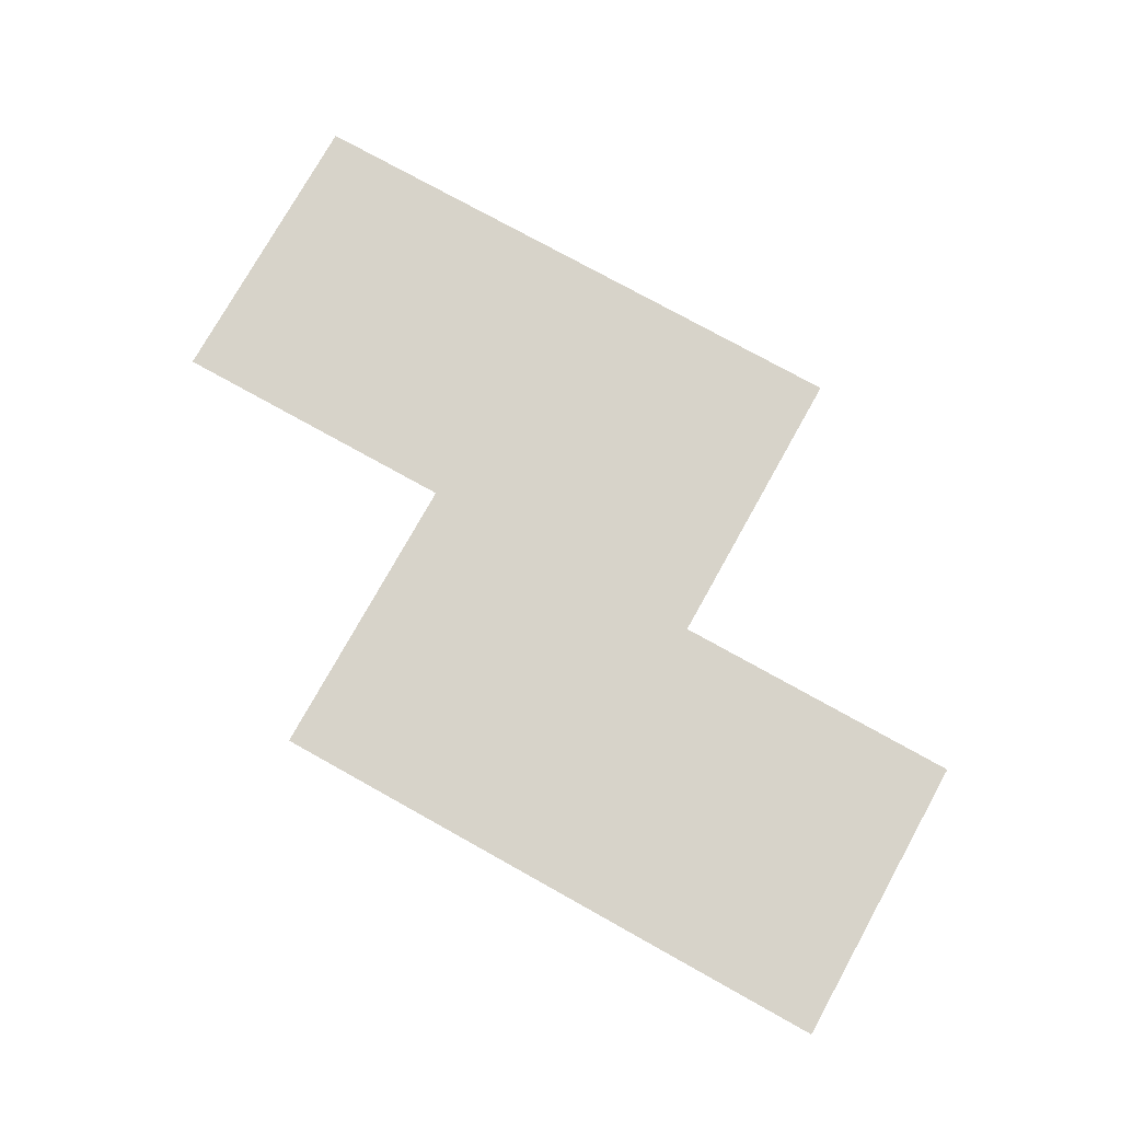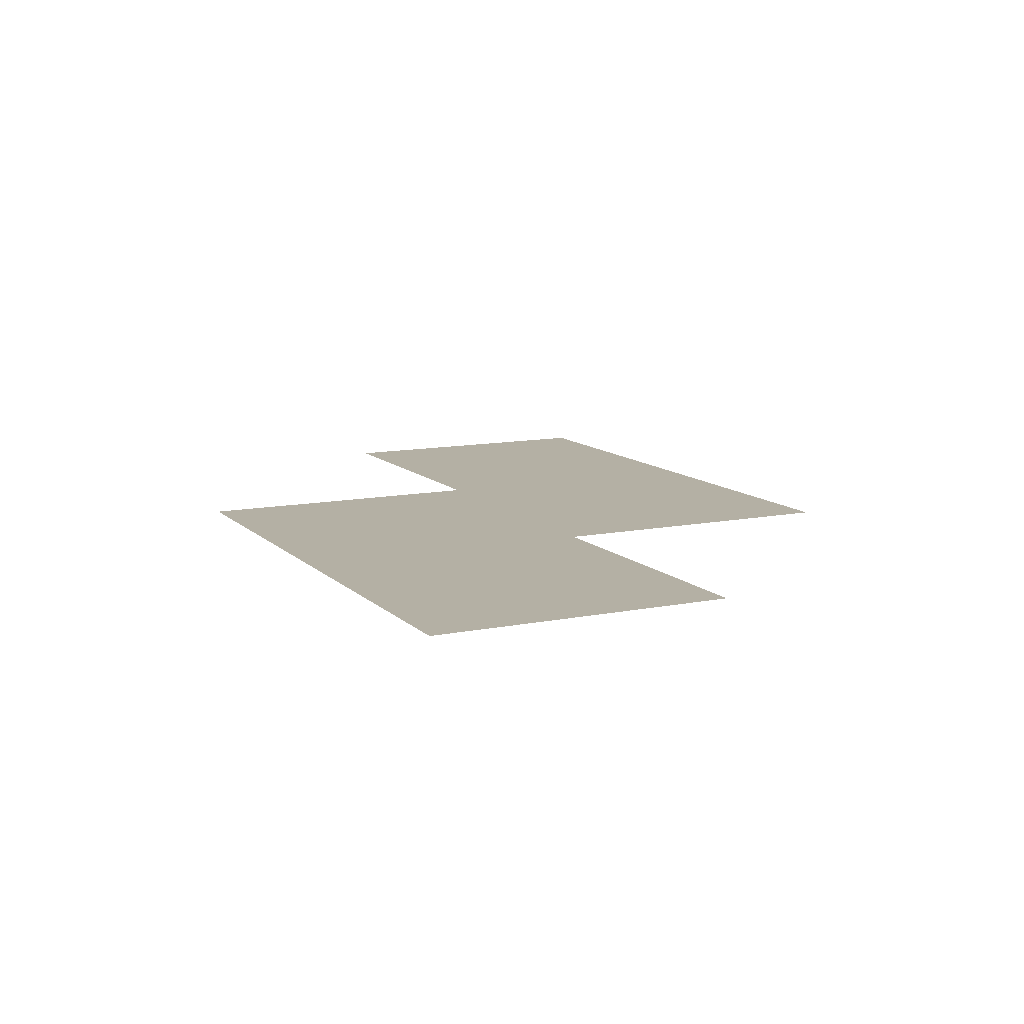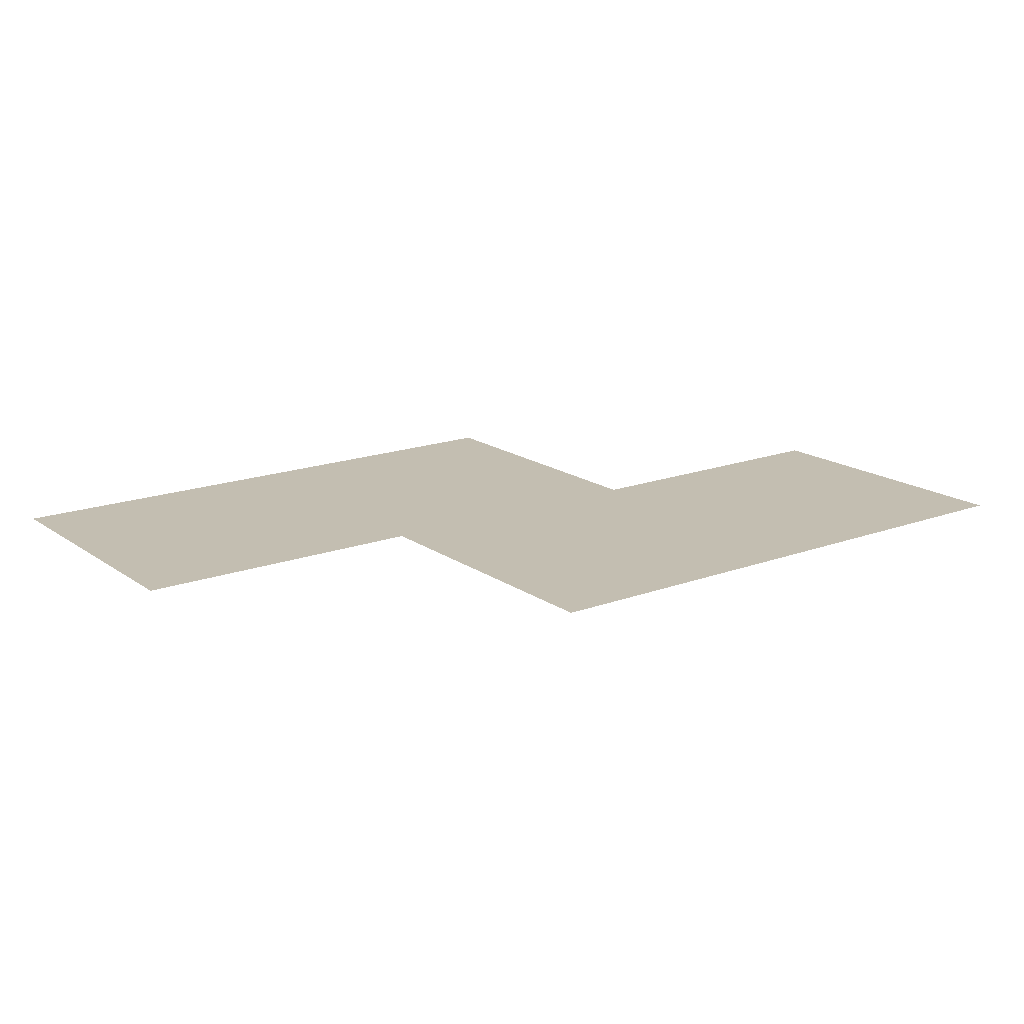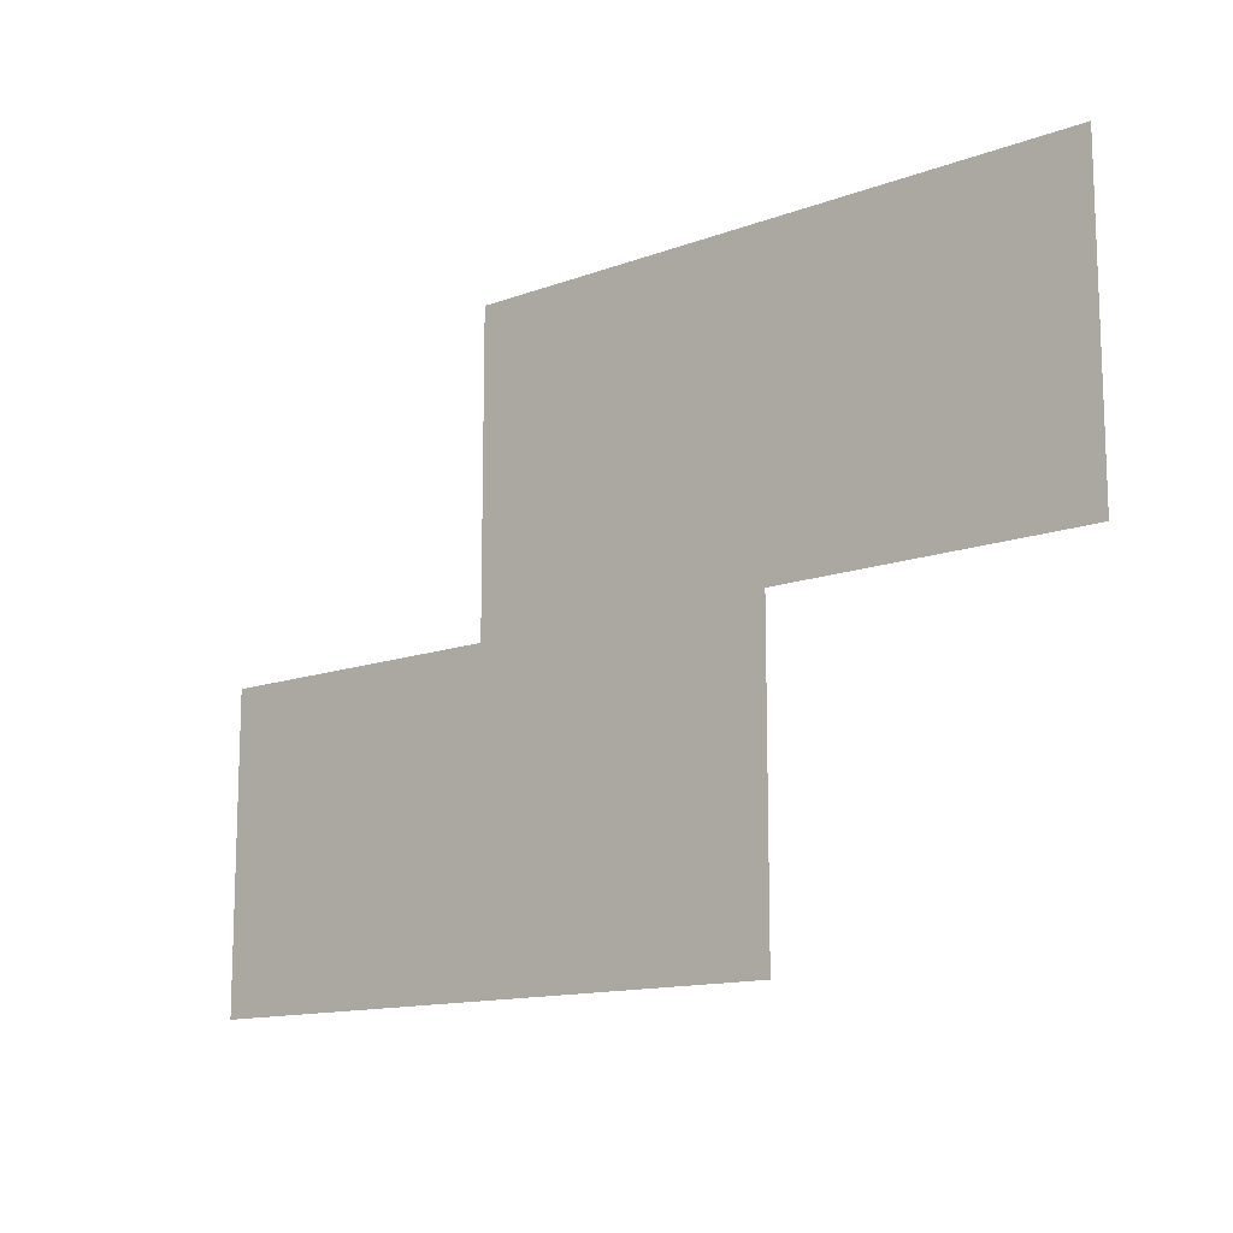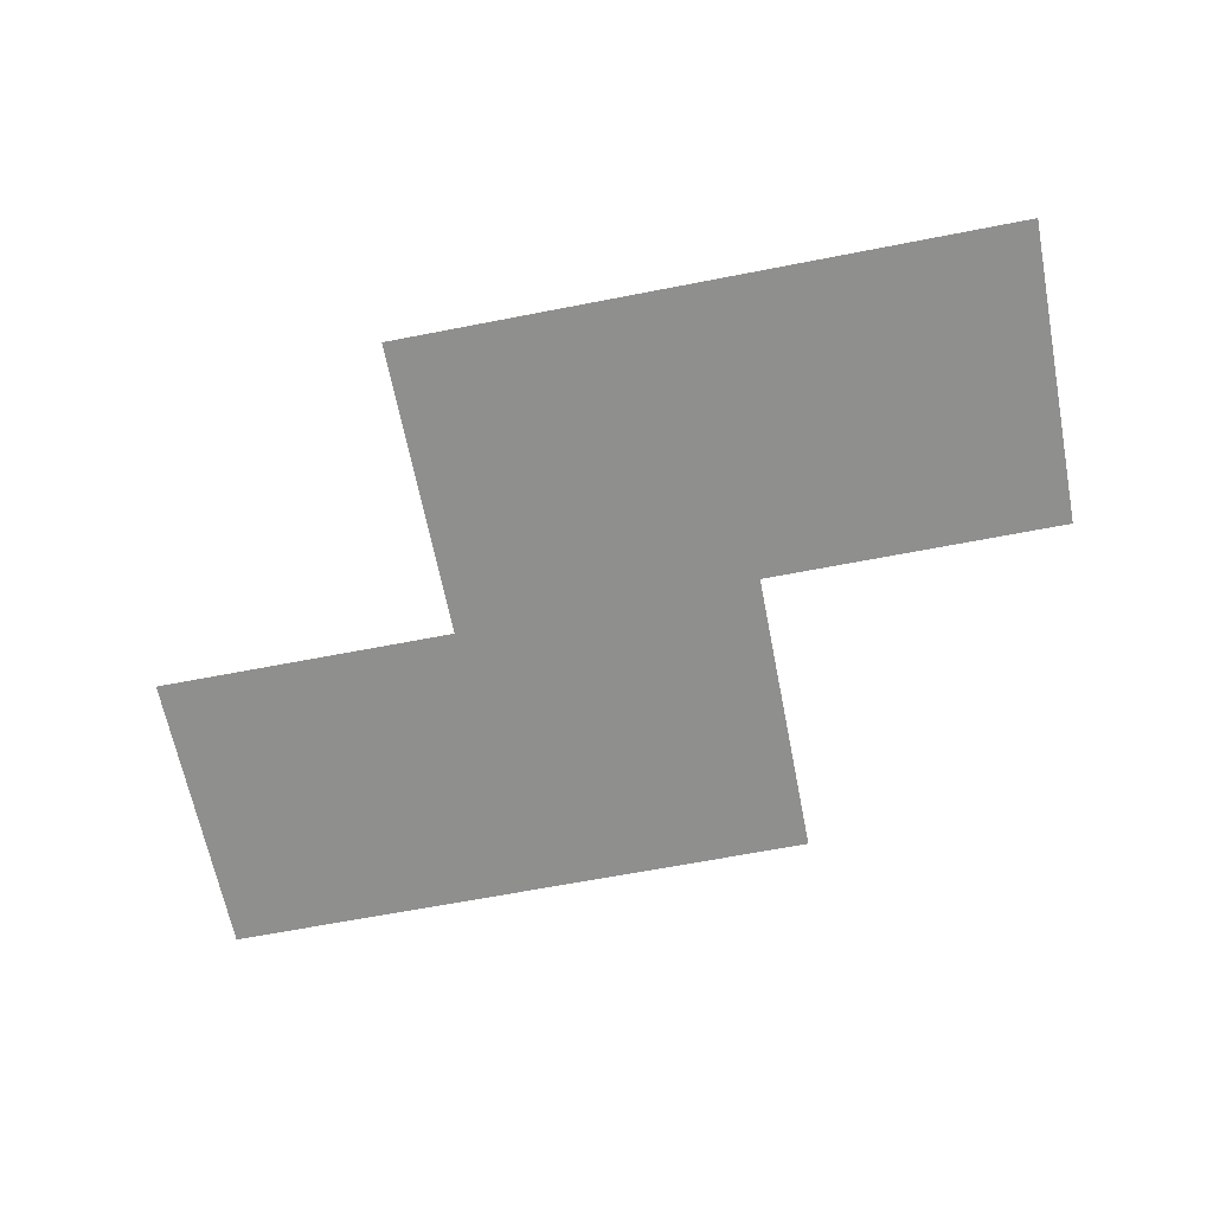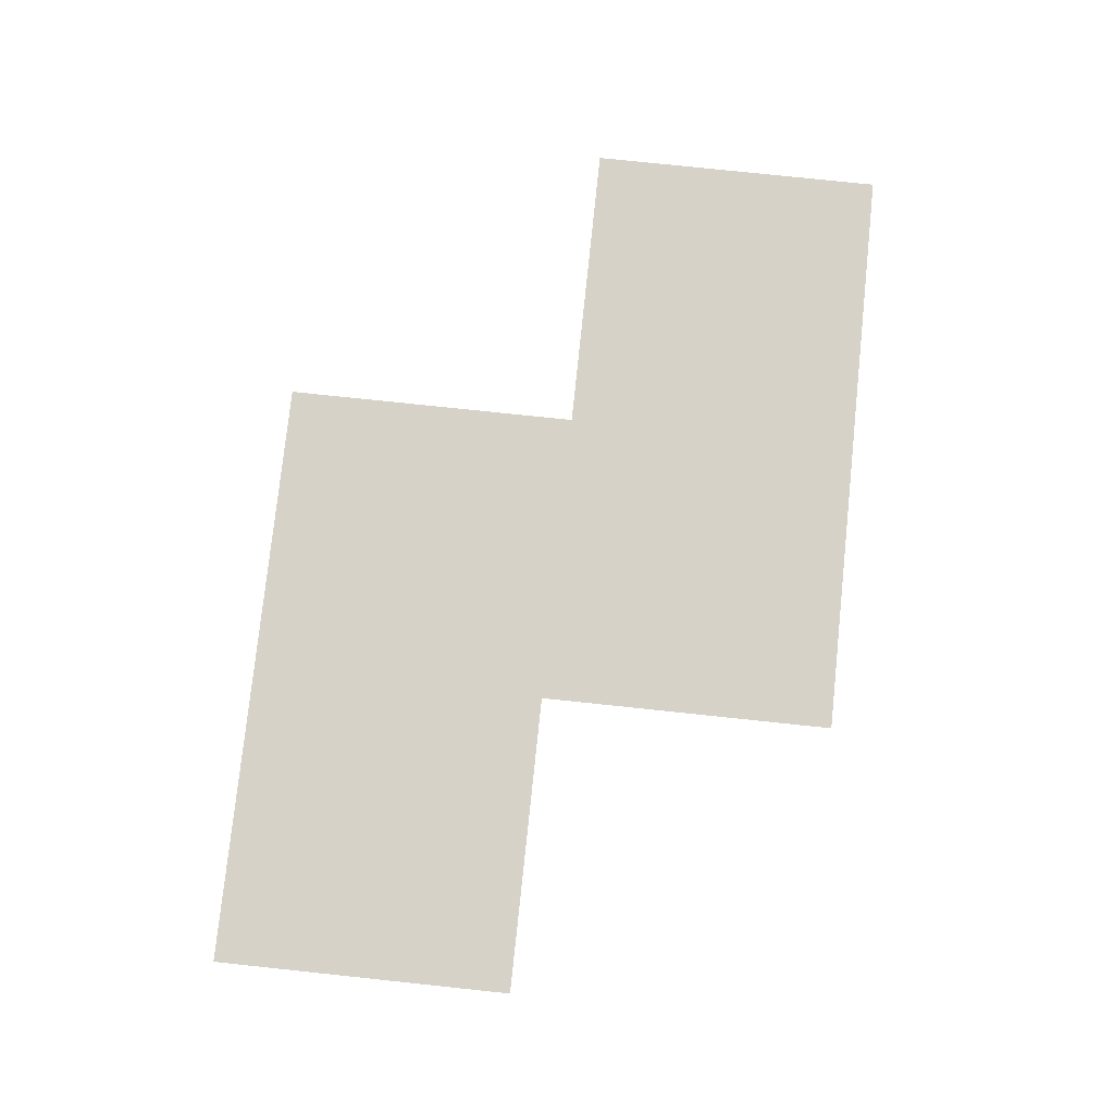
<metadata>
{"format":"obj","ext":"obj","renderer":"f3d","projection":"perspective","resolution":1024,"background":"white","views":[{"elev":76.2,"azim":29.1,"up":"+Z"},{"elev":11.4,"azim":63.8,"up":"+Z"},{"elev":17.2,"azim":-36.4,"up":"+Z"},{"elev":-13.2,"azim":-139.7,"up":"+Y"},{"elev":-65.1,"azim":11.1,"up":"+Z"},{"elev":77.9,"azim":96.0,"up":"+Z"}]}
</metadata>
<code>
v -192 -160 0
v -208 -160 0
v -208 -144 0
v -192 -144 0
v -208 -160 0
v -224 -160 0
v -224 -144 0
v -208 -144 0
v -176 -176 0
v -192 -176 0
v -192 -160 0
v -176 -160 0
v -192 -176 0
v -208 -176 0
v -208 -160 0
v -192 -160 0
g lab2_mesh_0003
f 1 2 3 4
f 5 6 7 8
f 9 10 11 12
f 13 14 15 16

</code>
